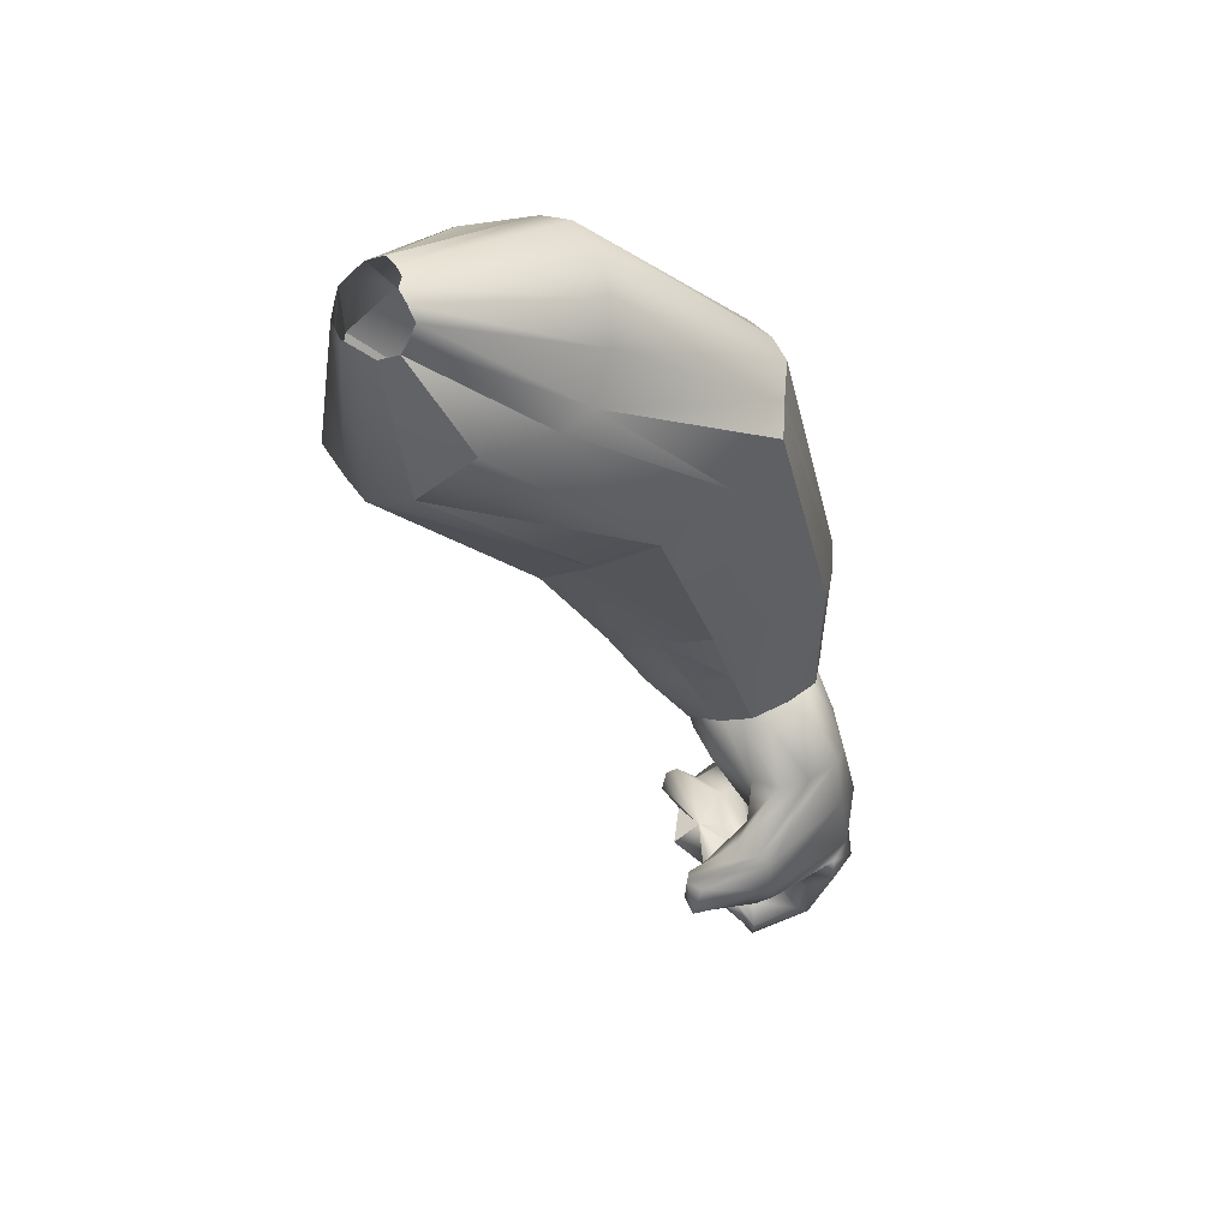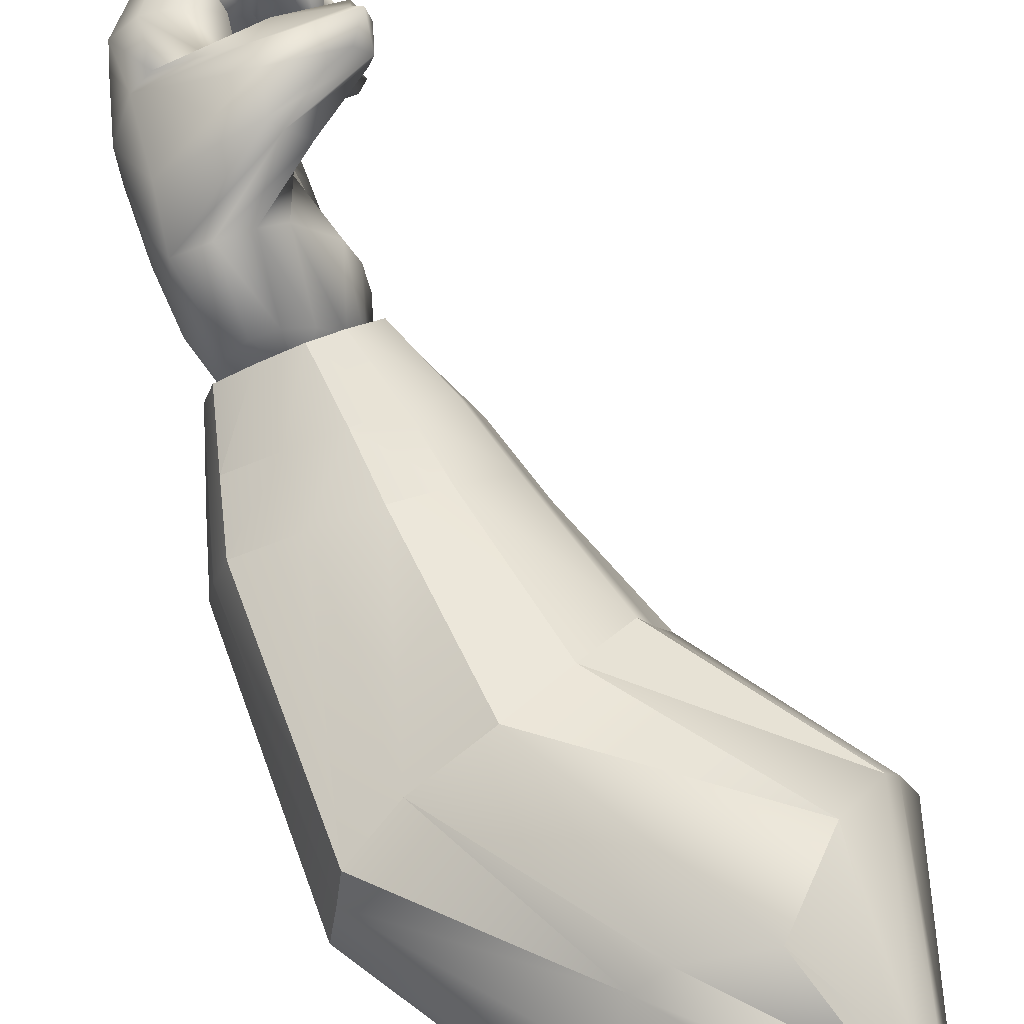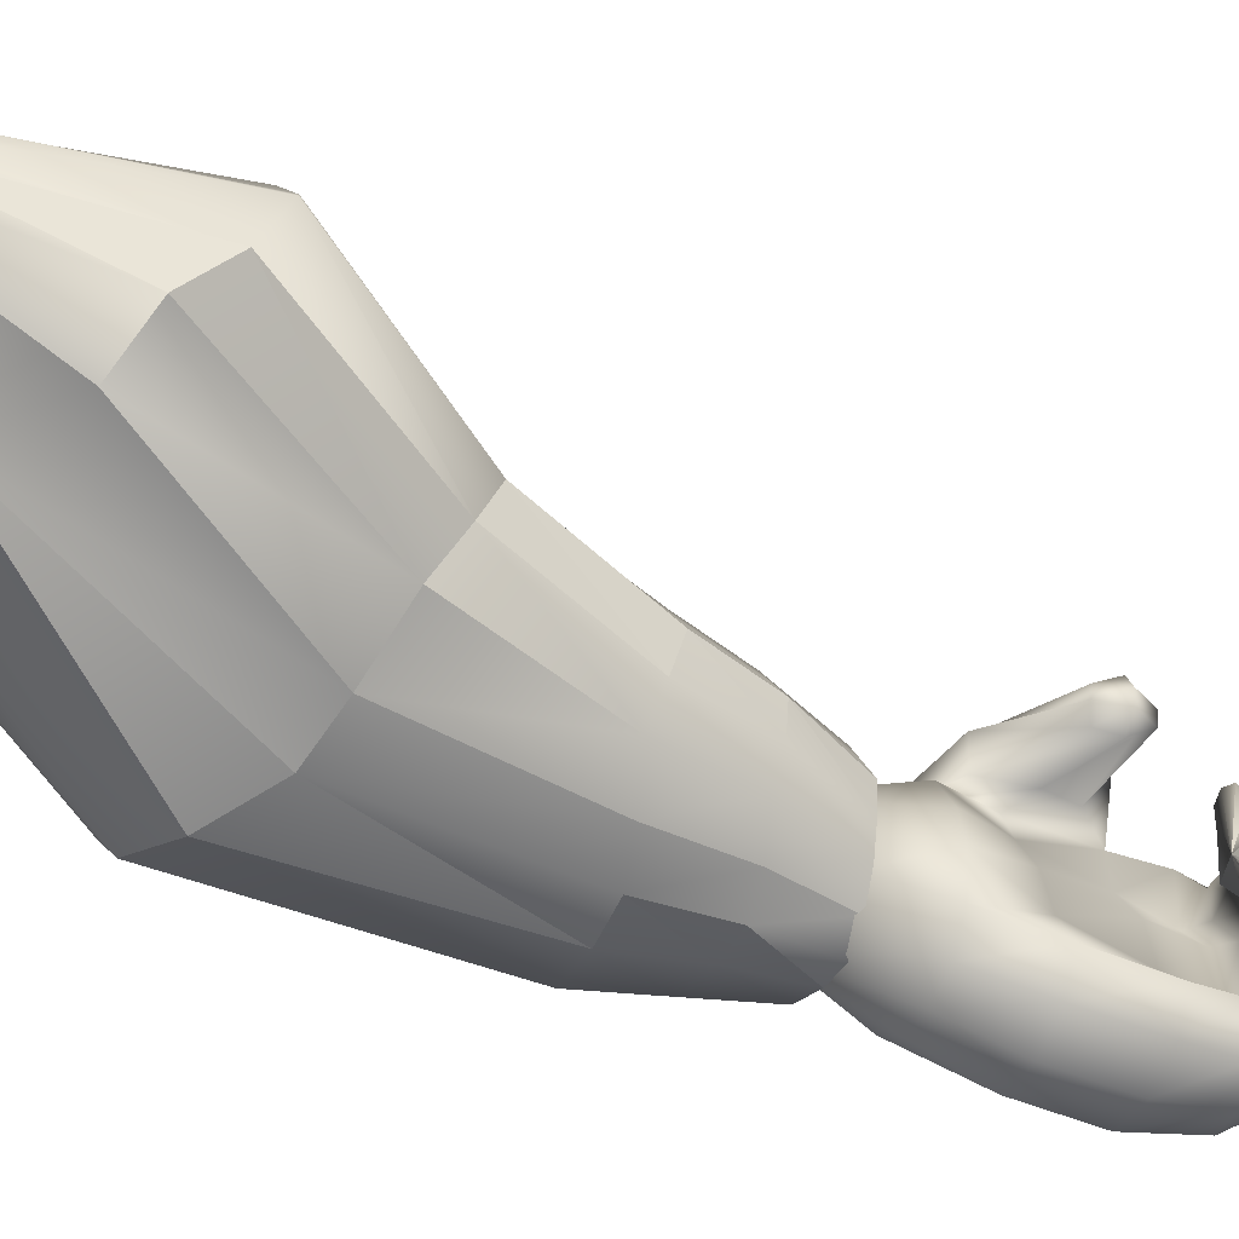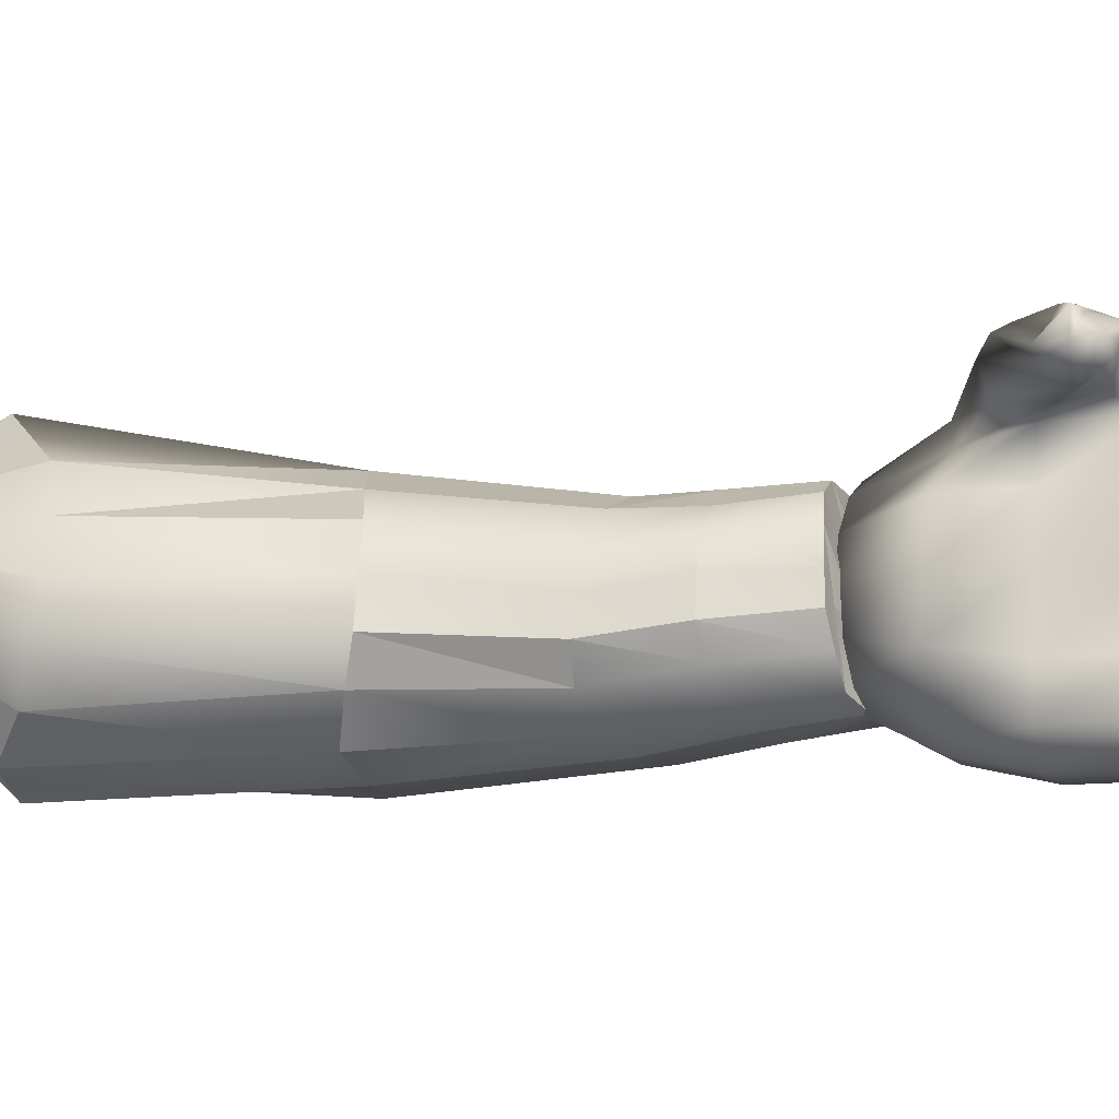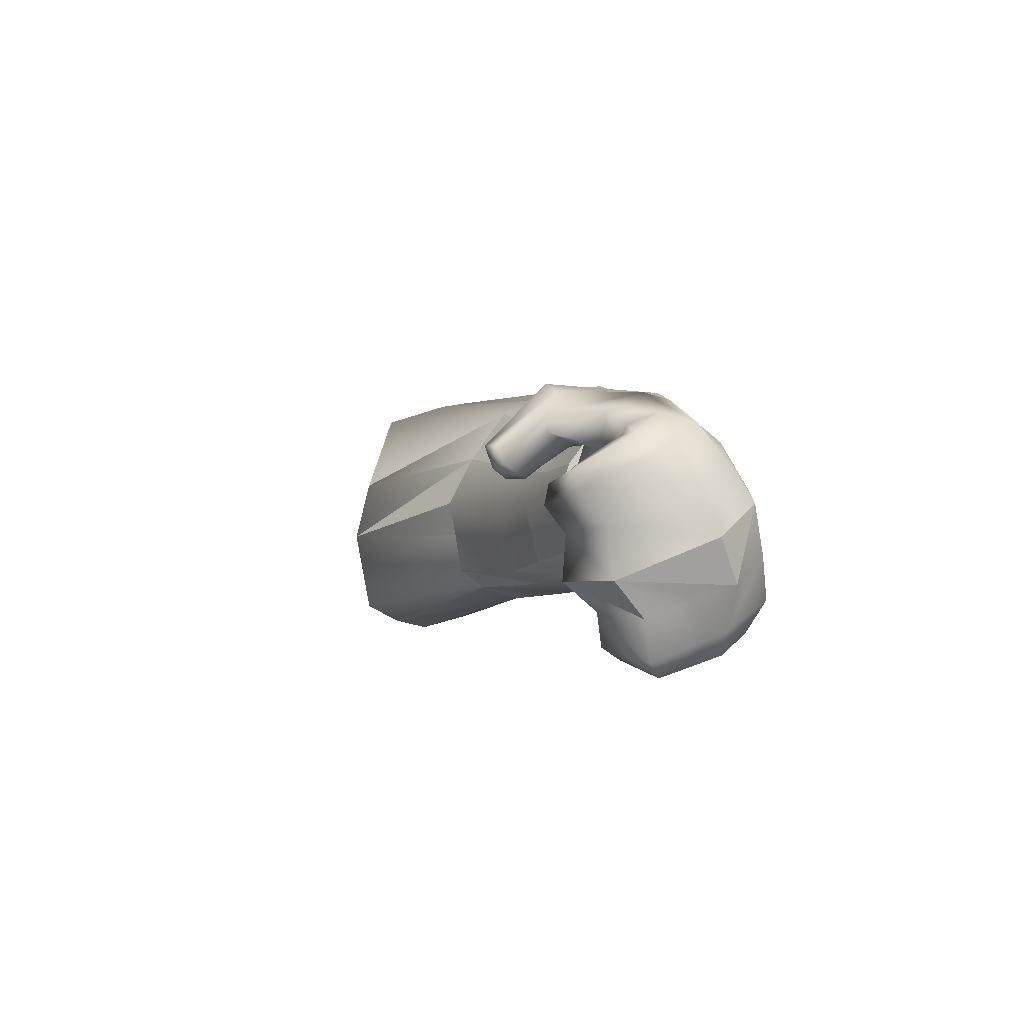
<metadata>
{"format":"obj","ext":"obj","renderer":"f3d","projection":"perspective","resolution":1024,"background":"white","views":[{"elev":53.5,"azim":-7.2,"up":"+Y"},{"elev":63.1,"azim":172.9,"up":"+Z"},{"elev":-59.2,"azim":-101.3,"up":"+Z"},{"elev":-2.9,"azim":-52.6,"up":"+Z"},{"elev":-74.8,"azim":32.8,"up":"+Y"}]}
</metadata>
<code>
v -0.2642 0.4431 0.0191
v -0.2744 -0.0349 -0.3074
v -0.317 -0.1327 -0.2134
v 0.2899 0.4163 -0.0232
v 0.2356 0.443 -0.1131
v -0.1313 0.5139 0.0797
v -0.2296 0.3508 0.1215
v -0.2642 -0.1486 0.1087
v -0.1542 -0.037 0.2119
v -0.1427 0.5149 0.0441
v -0.1487 0.0349 -0.3674
v -0.2332 0.4631 0.0023
v 0.18 0.3302 -0.2531
v 0.6662 -0.0864 -0.2748
v 0.2926 0.4035 0.0852
v 0.7198 -0.0294 -0.0872
v 0.2861 0.3119 0.1425
v 0.2386 0.2285 0.2292
v 0.7001 -0.0627 0.0054
v 0.1676 0.2011 0.2665
v -0.0131 0.2069 0.3153
v 0.3905 -0.2773 0.2164
v 0.2418 -0.3938 0.1702
v -0.3065 -0.1842 0.0019
v -0.3552 -0.1839 -0.1078
v 0.038 -0.544 -0.0819
v 0.1175 -0.4464 -0.2797
v -0.0047 0.2471 -0.3273
v 0.2776 -0.3765 -0.3389
v 0.6926 -0.7994 -0.2708
v 0.8174 -0.7681 -0.2107
v 0.8177 -0.9585 -0.1819
v 0.8559 -0.7336 -0.1396
v 0.8738 -0.7036 -0.0692
v 0.8639 -0.8836 -0.0536
v 0.8598 -0.7056 0.0058
v 0.8296 -0.7112 0.0802
v 0.853 -0.8787 0.0193
v 0.6822 -0.7245 0.1344
v 0.5371 -0.747 0.1589
v 0.5865 -0.9057 0.1675
v 0.4102 -0.7833 0.1298
v 0.2864 -0.8317 0.0621
v 0.4786 -0.9491 0.1317
v 0.2552 -0.8405 -0.0165
v 0.224 -0.8492 -0.0951
v 0.3288 -1.025 -0.0644
v 0.2635 -0.8284 -0.1744
v 0.3193 -0.8039 -0.2532
v 0.4087 -1.009 -0.214
v 0.4434 -0.8166 -0.2899
v 0.5655 -0.8216 -0.3021
v 0.5148 -1.024 -0.2462
v 0.8399 -1.099 -0.0942
v 0.8509 -1.067 -0.0328
v 0.7488 -1.076 0.0727
v -0.2721 0.357 0.0873
v -0.1132 0.4711 0.1711
v -0.1321 0.424 0.1745
v -0.2012 0.3465 0.1461
v -0.1501 0.3878 0.1761
v 0.5442 -0.182 -0.3667
v 0.7027 -0.0513 -0.1833
v 0.6847 -0.0935 0.0918
v 0.5655 -0.1934 0.1435
v 0.1194 -0.4953 0.1084
v 0.0817 -0.5167 0.0165
v 0.0605 -0.5066 -0.1773
v 0.4114 -0.3168 -0.3612
v 0.7104 -0.9926 -0.232
v 0.817 -1.136 -0.1558
v 0.7414 -1.166 -0.2052
v 0.8538 -0.9182 -0.1189
v 0.8275 -0.8788 0.0894
v 0.8241 -1.062 0.1039
v 0.8465 -1.062 0.0357
v 0.7106 -0.8847 0.1434
v 0.6468 -1.084 0.1782
v 0.7432 -1.066 0.1515
v 0.3801 -0.9957 0.0835
v 0.4952 -1.165 0.0973
v 0.5701 -1.119 0.1532
v 0.3555 -1.01 0.0109
v 0.4575 -1.192 -0.0443
v 0.4764 -1.179 0.0265
v 0.3625 -1.026 -0.1354
v 0.5174 -1.193 -0.1822
v 0.4828 -1.194 -0.1133
v 0.6102 -1.017 -0.2639
v 0.6646 -1.188 -0.2346
v 0.5914 -1.194 -0.2164
v 0.7319 -1.11 0.0112
v 0.6557 -1.136 -0.0282
v 0.5799 -1.177 -0.0687
v -0.2755 0.422 0.0411
v -0.1417 0.5181 0.115
v -0.2042 0.481 -0.0086
v -0.2875 0.3908 0.0638
v -0.1263 0.5037 0.1498
v -0.1618 0.5104 0.0109
v 0.5063 -1.179 -0.0425
v 0.5471 -1.788 0.0535
v 0.4743 -1.841 0.0722
v 0.5436 -1.824 0.1652
v 0.5374 -1.82 0.2526
v 0.5756 -1.812 0.2925
v 0.6082 -1.809 0.2859
v 0.6297 -1.813 0.2342
v 0.6621 -1.814 0.1415
v 0.6223 -1.831 0.0427
v 0.6224 -1.832 -0.065
v 0.558 -1.846 -0.1379
v 0.5188 -1.849 -0.1781
v 0.4862 -1.853 -0.1714
v 0.4657 -1.853 -0.1195
v 0.5038 -1.842 -0.0413
v 0.9663 -1.776 0.106
v 0.8866 -1.969 0.1365
v 0.8693 -2.014 0.0111
v 0.9689 -1.79 -0.0276
v 0.9557 -1.77 0.2153
v 0.8444 -1.932 0.2479
v 0.8924 -1.766 0.2869
v 0.824 -1.9 0.308
v 0.81 -1.766 0.3028
v 0.7892 -1.869 0.312
v 0.7247 -1.771 0.2599
v 0.7491 -1.832 0.2575
v 0.7649 -1.777 0.1449
v 0.7403 -1.825 0.1522
v 0.7062 -1.792 0.0232
v 0.6897 -1.839 0.0305
v 0.7153 -1.799 -0.1123
v 0.6914 -1.847 -0.1017
v 0.6353 -1.812 -0.2035
v 0.6609 -1.872 -0.2001
v 0.6986 -1.817 -0.2751
v 0.6793 -1.919 -0.2586
v 0.7811 -1.816 -0.291
v 0.714 -1.95 -0.2626
v 0.8664 -1.811 -0.2481
v 0.7562 -1.972 -0.2097
v 0.9167 -1.798 -0.1512
v 0.8377 -1.991 -0.1174
v 0.9709 -1.604 0.1006
v 0.9665 -1.611 -0.0428
v 0.9208 -1.607 0.2638
v 0.8739 -1.615 0.3204
v 0.7742 -1.636 0.3284
v 0.7138 -1.652 0.265
v 0.7188 -1.656 0.1537
v 0.6697 -1.673 0.0198
v 0.6654 -1.68 -0.1235
v 0.6061 -1.698 -0.2267
v 0.6622 -1.689 -0.3027
v 0.7626 -1.668 -0.3239
v 0.865 -1.644 -0.2813
v 0.9175 -1.628 -0.1767
v 0.9303 -1.417 0.092
v 0.926 -1.424 -0.0513
v 0.8939 -1.417 0.2552
v 0.4577 -1.644 0.3625
v 0.4946 -1.693 0.3698
v 0.4966 -1.65 0.4099
v 0.472 -1.638 0.4207
v 0.4705 -1.643 0.3234
v 0.5074 -1.692 0.3308
v 0.512 -1.635 0.2941
v 0.5133 -1.651 0.3013
v 0.649 -1.475 0.1513
v 0.6714 -1.465 0.2564
v 0.6069 -1.49 0.016
v 0.5955 -1.499 -0.1259
v 0.5637 -1.511 -0.2348
v 0.6216 -1.502 -0.3112
v 0.722 -1.481 -0.3324
v 0.8244 -1.457 -0.2898
v 0.8769 -1.441 -0.1852
v 0.8818 -1.251 0.0694
v 0.8762 -1.258 -0.0562
v 0.878 -1.269 0.2172
v 0.4626 -1.572 0.3591
v 0.5003 -1.578 0.385
v 0.4729 -1.571 0.3278
v 0.5117 -1.579 0.3054
v 0.5557 -1.319 0.1381
v 0.6509 -1.319 0.2185
v 0.524 -1.338 0.0187
v 0.5088 -1.34 -0.1055
v 0.5401 -1.338 -0.2138
v 0.6022 -1.328 -0.2833
v 0.6828 -1.311 -0.3003
v 0.7658 -1.292 -0.2614
v 0.8348 -1.273 -0.1743
v 0.8138 -1.108 0.0449
v 0.8051 -1.117 -0.0448
v 0.7939 -1.105 0.1209
v 0.7492 -1.109 0.1683
v 0.793 -1.261 0.2727
v 0.6888 -1.118 0.1776
v 0.712 -1.279 0.2731
v 0.6245 -1.132 0.1471
v 0.569 -1.147 0.0827
v 0.5334 -1.161 -0.0027
v 0.5247 -1.17 -0.0924
v 0.5446 -1.173 -0.1684
v 0.5892 -1.169 -0.2158
v 0.6497 -1.16 -0.2251
v 0.714 -1.146 -0.1946
v 0.7695 -1.131 -0.1302
v 0.6578 -1.098 -0.0242
v 0.6911 -1.575 0.4304
v 0.6457 -1.644 0.407
v 0.6234 -1.651 0.3698
v 0.6577 -1.601 0.2965
v 0.6717 -1.508 0.4487
v 0.6288 -1.525 0.2844
v 0.6705 -1.416 0.4238
v 0.6425 -1.396 0.4069
v 0.5904 -1.399 0.3586
v 0.6297 -1.405 0.291
v 0.6587 -1.996 0.1743
v 0.6064 -2.046 0.0647
v 0.654 -1.989 0.2828
v 0.6653 -1.962 0.3252
v 0.6694 -1.927 0.3214
v 0.6709 -1.875 0.2763
v 0.6808 -1.838 0.1648
v 0.633 -1.849 0.0423
v 0.6318 -1.86 -0.0892
v 0.5827 -1.915 -0.1813
v 0.5664 -1.974 -0.2132
v 0.5623 -2.009 -0.2094
v 0.5683 -2.028 -0.1619
v 0.6129 -2.017 -0.0633
f 1 2 3
f 4 5 6
f 7 8 9
f 6 5 10
f 11 2 12
f 13 5 14
f 4 15 16
f 17 18 19
f 20 21 22
f 9 8 23
f 24 25 26
f 3 2 27
f 11 28 29
f 30 31 32
f 33 34 35
f 36 37 38
f 39 40 41
f 42 43 44
f 45 46 47
f 48 49 50
f 51 52 53
f 54 55 56
f 24 8 57
f 58 18 17
f 59 18 58
f 60 21 61
f 20 18 59
f 10 5 13
f 62 31 30
f 63 34 33
f 64 37 36
f 65 40 39
f 66 43 42
f 67 46 45
f 68 49 48
f 69 52 51
f 70 71 72
f 73 55 54
f 74 75 76
f 77 78 79
f 80 81 82
f 83 84 85
f 86 87 88
f 89 90 91
f 76 75 79
f 92 78 93
f 85 84 88
f 91 90 94
f 93 78 82
f 3 25 95
f 1 3 95
f 96 15 4
f 4 6 96
f 9 21 60
f 7 9 60
f 12 2 1
f 97 28 11
f 11 12 97
f 14 31 62
f 62 28 13
f 13 14 62
f 16 34 63
f 63 5 4
f 4 16 63
f 19 34 16
f 16 15 17
f 17 19 16
f 22 40 65
f 65 18 20
f 20 22 65
f 23 40 22
f 22 21 9
f 9 23 22
f 26 46 67
f 67 8 24
f 24 26 67
f 27 49 68
f 68 25 3
f 3 27 68
f 29 49 27
f 27 2 11
f 11 29 27
f 32 71 70
f 70 52 30
f 30 32 70
f 35 55 73
f 73 31 33
f 33 35 73
f 38 55 35
f 35 34 36
f 36 38 35
f 41 78 77
f 77 37 39
f 39 41 77
f 44 78 41
f 41 40 42
f 42 44 41
f 47 84 83
f 83 43 45
f 45 47 83
f 50 87 86
f 86 46 48
f 48 50 86
f 53 87 50
f 50 49 51
f 51 53 50
f 56 78 92
f 92 71 54
f 54 56 92
f 98 25 24
f 24 57 98
f 95 25 98
f 99 15 96
f 17 15 99
f 58 17 99
f 57 8 7
f 61 21 20
f 20 59 61
f 100 28 97
f 13 28 100
f 10 13 100
f 30 52 69
f 69 28 62
f 62 30 69
f 33 31 14
f 14 5 63
f 63 33 14
f 36 34 19
f 19 18 64
f 64 36 19
f 39 37 64
f 64 18 65
f 65 39 64
f 42 40 23
f 23 8 66
f 66 42 23
f 45 43 66
f 66 8 67
f 67 45 66
f 48 46 26
f 26 25 68
f 68 48 26
f 51 49 29
f 29 28 69
f 69 51 29
f 72 90 89
f 89 52 70
f 70 72 89
f 54 71 32
f 32 31 73
f 73 54 32
f 76 55 38
f 38 37 74
f 74 76 38
f 79 75 74
f 74 37 77
f 77 79 74
f 82 78 44
f 44 43 80
f 80 82 44
f 85 81 80
f 80 43 83
f 83 85 80
f 88 84 47
f 47 46 86
f 86 88 47
f 91 87 53
f 53 52 89
f 89 91 53
f 79 78 56
f 56 55 76
f 76 79 56
f 93 90 72
f 72 71 92
f 92 93 72
f 88 87 101
f 101 81 85
f 85 88 101
f 94 81 101
f 101 87 91
f 91 94 101
f 82 81 94
f 94 90 93
f 93 82 94
f 102 103 104
f 102 104 105
f 102 105 106
f 102 106 107
f 102 107 108
f 102 108 109
f 102 109 110
f 102 110 111
f 102 111 112
f 102 112 113
f 102 113 114
f 102 114 115
f 102 115 116
f 102 116 103
f 117 118 119 120
f 121 122 118 117
f 123 124 122 121
f 125 126 124 123
f 127 128 126 125
f 129 130 128 127
f 131 132 130 129
f 133 134 132 131
f 135 136 134 133
f 137 138 136 135
f 139 140 138 137
f 141 142 140 139
f 143 144 142 141
f 144 143 120
f 144 120 119
f 145 117 120 146
f 147 121 117 145
f 148 123 121 147
f 149 125 123 148
f 150 127 125 149
f 151 129 127 150
f 152 131 129 151
f 153 133 131 152
f 154 135 133 153
f 155 137 135 154
f 156 139 137 155
f 157 141 139 156
f 158 143 141 157
f 143 158 146
f 143 146 120
f 159 145 146 160
f 161 147 145 159
f 162 163 164 165
f 166 167 163 162
f 168 169 167 166
f 170 151 150 171
f 172 152 151 170
f 173 153 152 172
f 174 154 153 173
f 175 155 154 174
f 176 156 155 175
f 177 157 156 176
f 178 158 157 177
f 158 178 160
f 158 160 146
f 179 159 160 180
f 181 161 159 179
f 182 162 165 183
f 184 166 162 182
f 185 168 166 184
f 186 170 171 187
f 188 172 170 186
f 189 173 172 188
f 190 174 173 189
f 191 175 174 190
f 192 176 175 191
f 193 177 176 192
f 194 178 177 193
f 178 194 180
f 178 180 160
f 195 179 180 196
f 197 181 179 195
f 198 199 181 197
f 200 201 199 198
f 202 187 201 200
f 203 186 187 202
f 204 188 186 203
f 205 189 188 204
f 206 190 189 205
f 207 191 190 206
f 208 192 191 207
f 209 193 192 208
f 210 194 193 209
f 194 210 196
f 194 196 180
f 211 195 196
f 211 197 195
f 211 198 197
f 211 200 198
f 211 202 200
f 211 203 202
f 211 204 203
f 211 205 204
f 211 206 205
f 211 207 206
f 211 208 207
f 211 209 208
f 211 210 209
f 211 196 210
f 212 213 148 147
f 213 214 149 148
f 214 215 150 149
f 216 212 147 161
f 215 217 171 150
f 218 216 161 181
f 219 218 181 199
f 220 219 199 201
f 221 220 201 187
f 217 221 187 171
f 165 164 212 216
f 164 163 213 212
f 163 167 214 213
f 169 168 217 215
f 167 169 215 214
f 183 165 216 218
f 182 183 218 219
f 184 182 219 220
f 185 184 220 221
f 168 185 221 217
f 222 223 119 118
f 224 222 118 122
f 225 224 122 124
f 226 225 124 126
f 227 226 126 128
f 228 227 128 130
f 229 228 130 132
f 230 229 132 134
f 231 230 134 136
f 232 231 136 138
f 233 232 138 140
f 234 233 140 142
f 235 234 142 144
f 144 119 223
f 223 235 144
f 104 103 223 222
f 105 104 222 224
f 106 105 224 225
f 107 106 225 226
f 108 107 226 227
f 109 108 227 228
f 110 109 228 229
f 111 110 229 230
f 112 111 230 231
f 113 112 231 232
f 114 113 232 233
f 115 114 233 234
f 116 115 234 235
f 235 223 103
f 103 116 235

</code>
